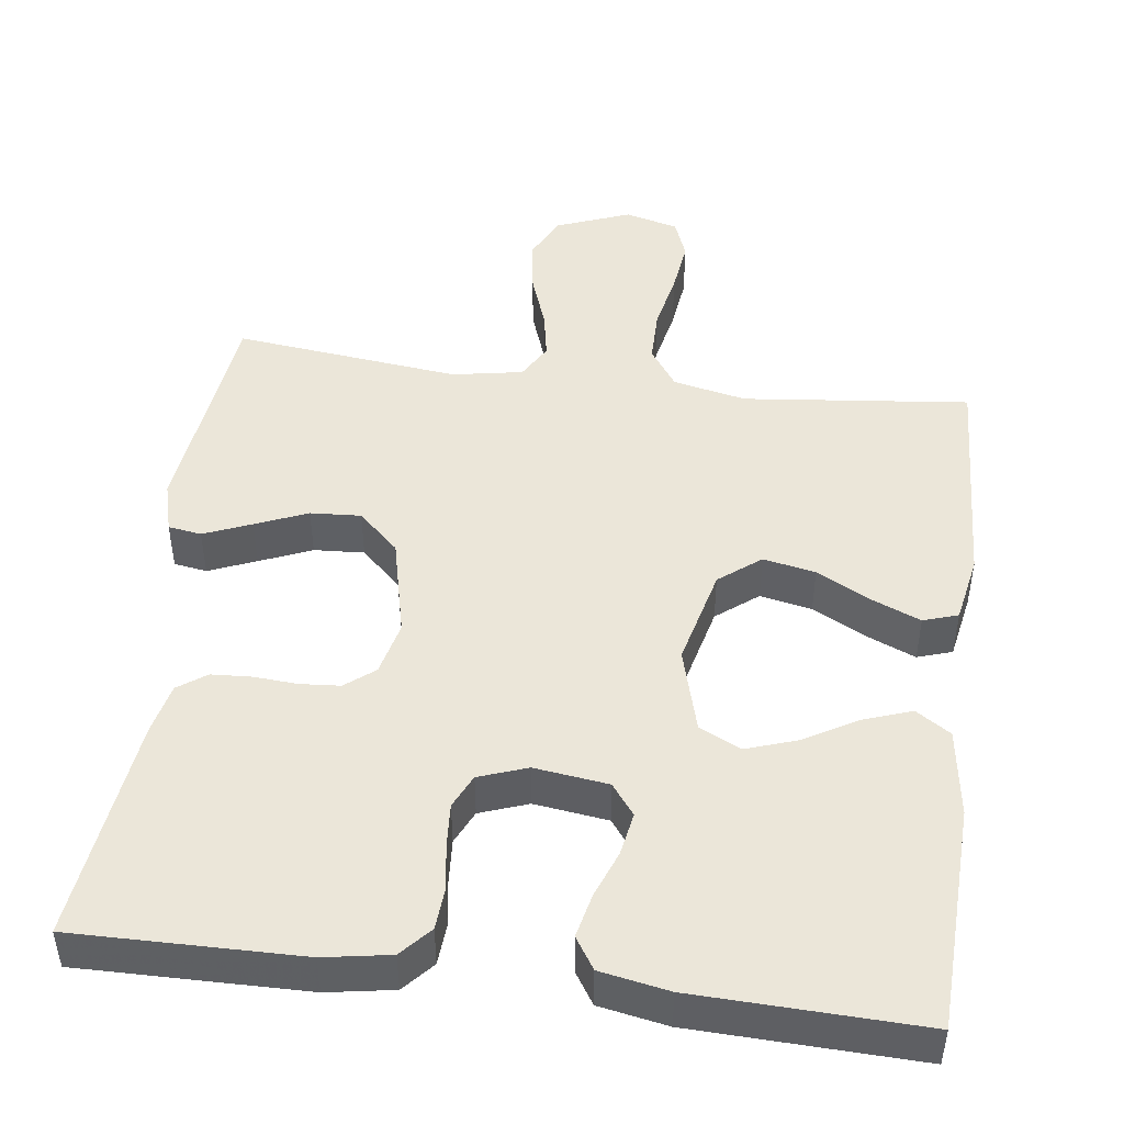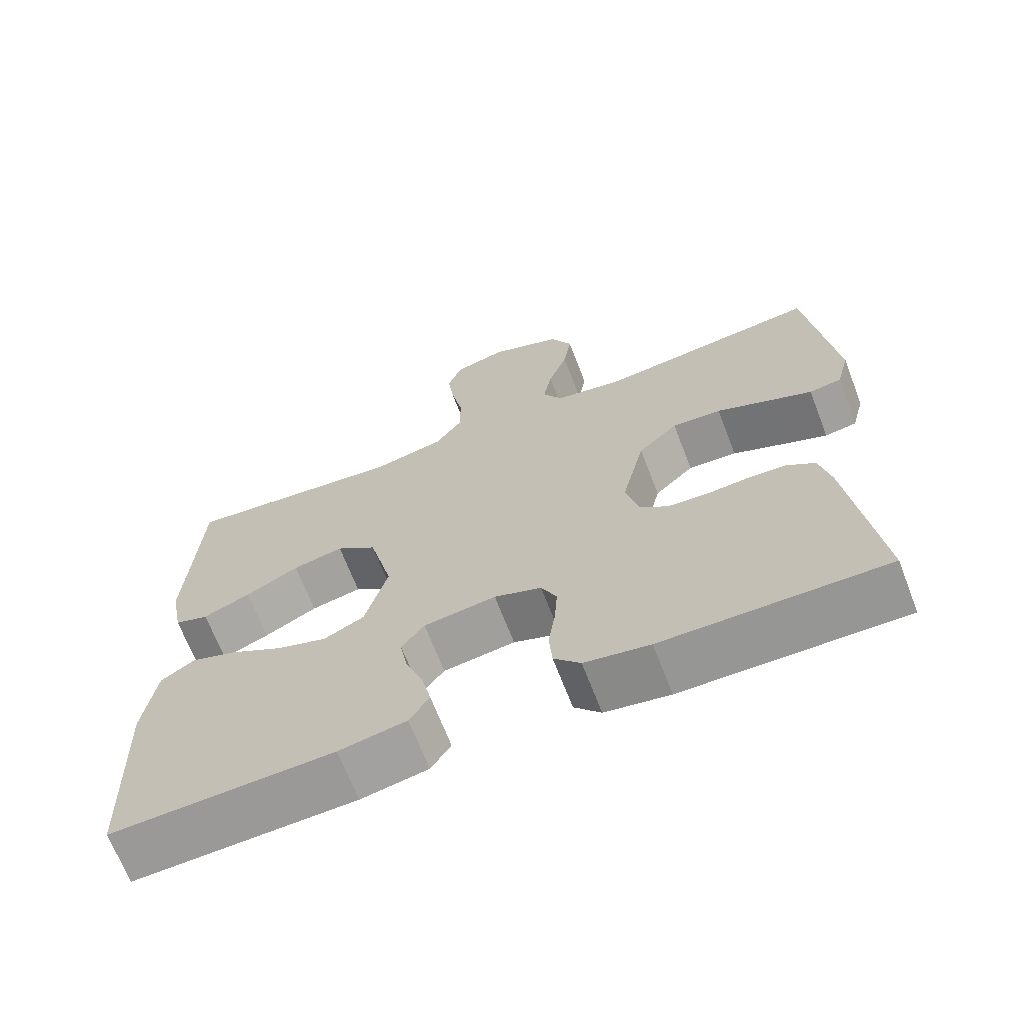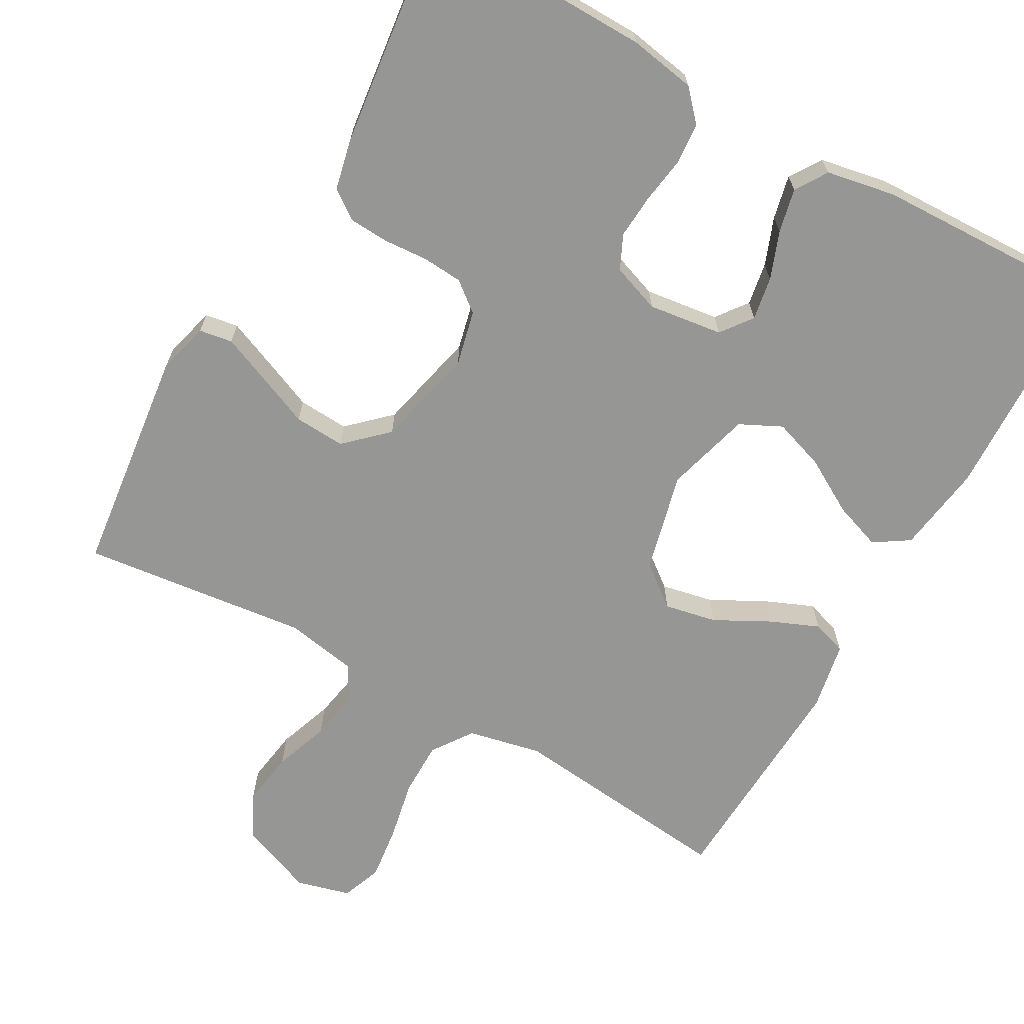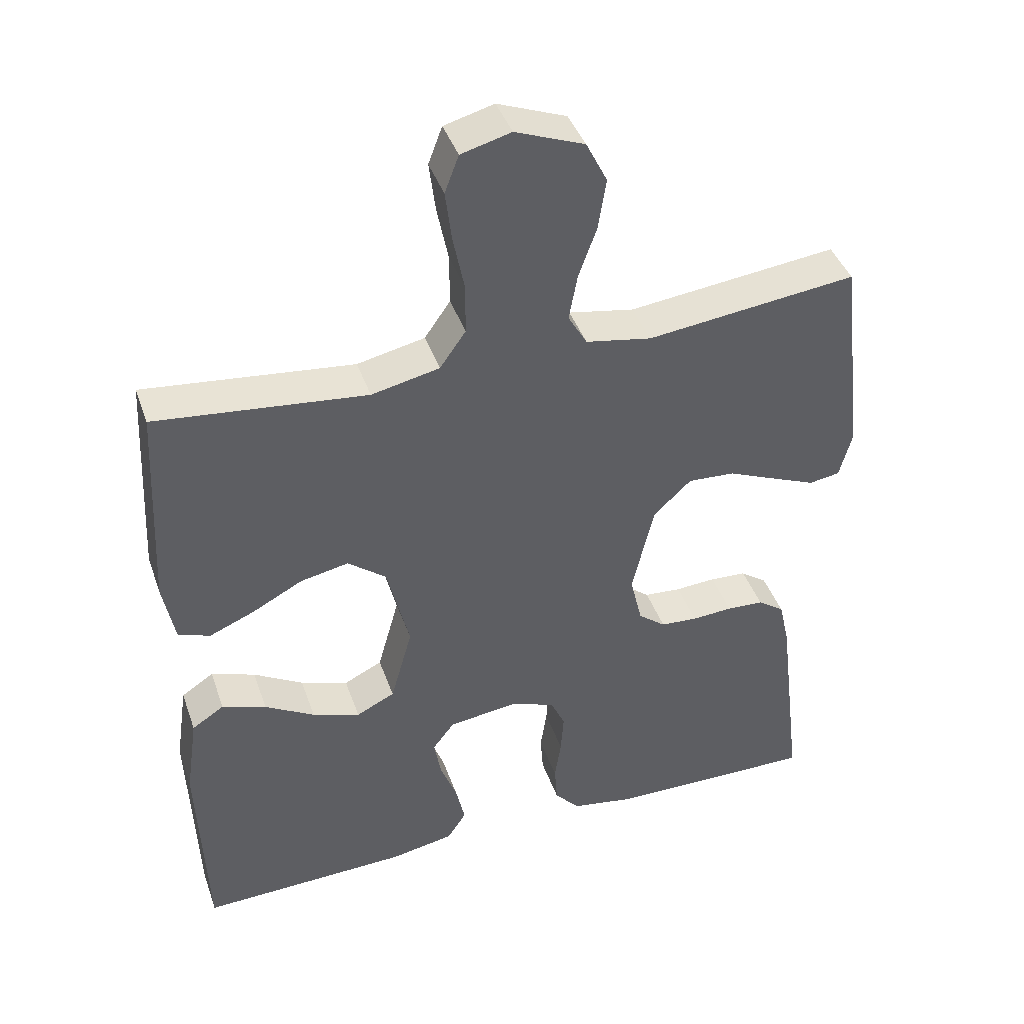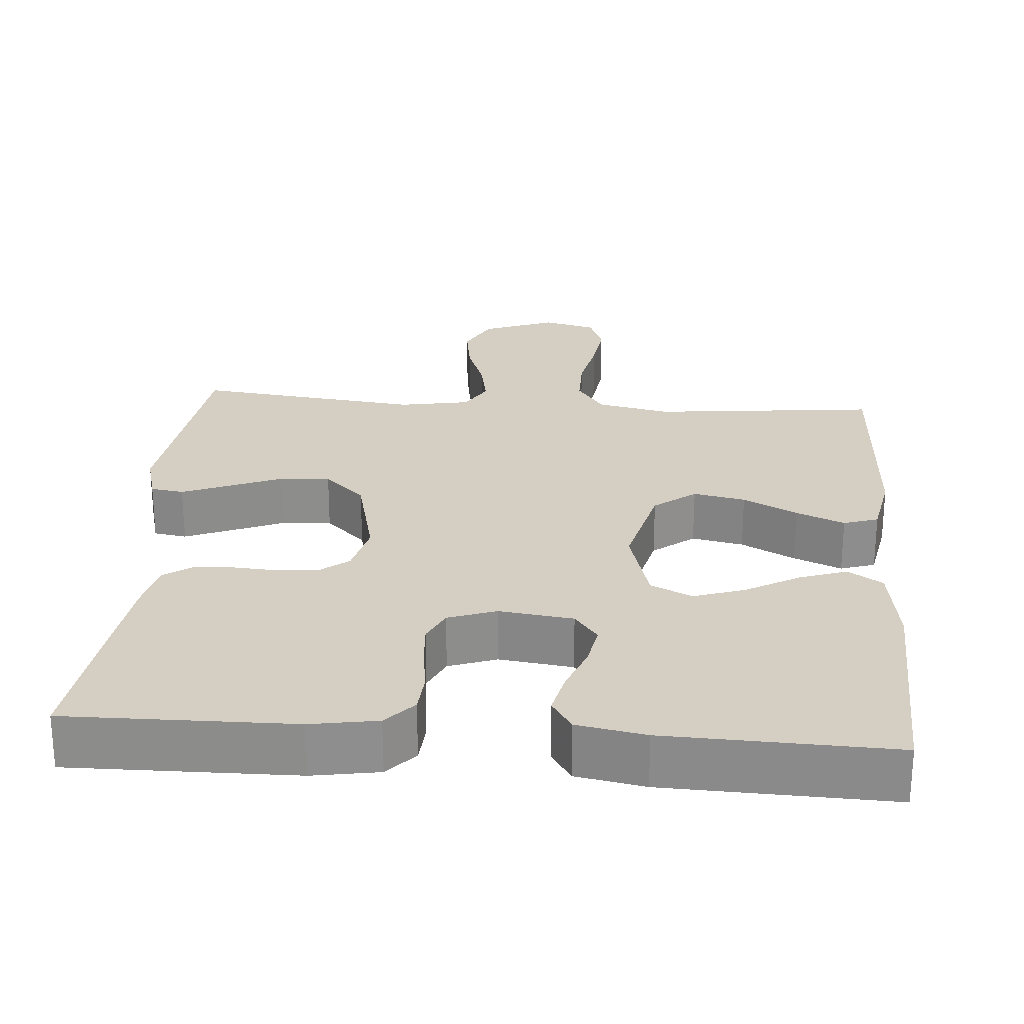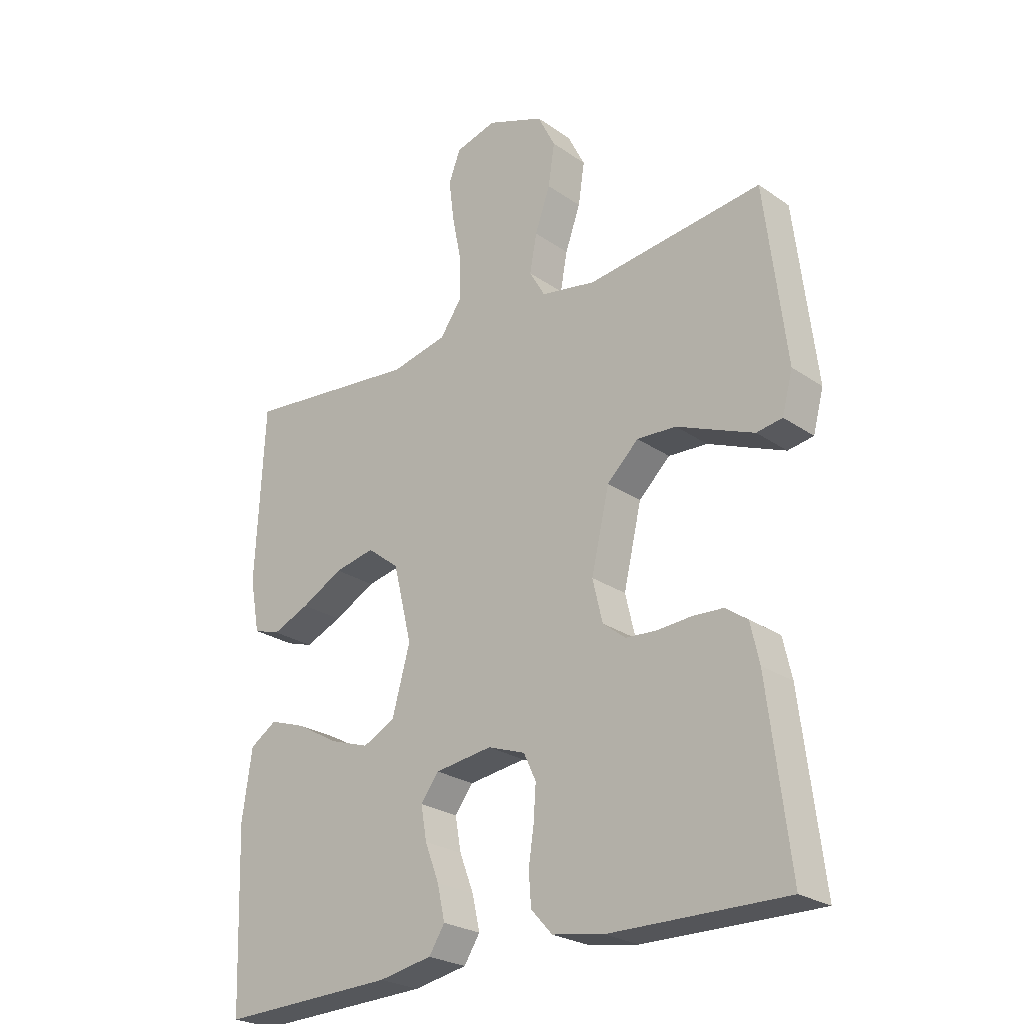
<metadata>
{"format":"obj","ext":"obj","renderer":"f3d","projection":"perspective","resolution":1024,"background":"white","views":[{"elev":47.0,"azim":-172.6,"up":"+Y"},{"elev":-68.1,"azim":21.1,"up":"+Z"},{"elev":-67.7,"azim":150.6,"up":"+Y"},{"elev":41.8,"azim":-18.6,"up":"+Z"},{"elev":25.4,"azim":-175.6,"up":"+Y"},{"elev":-25.2,"azim":42.1,"up":"+Z"}]}
</metadata>
<code>
v -0.5 0.07 0.5
v -0.2 0.07 0.468
v -0.103 0.07 0.489
v -0.066 0.07 0.542
v -0.066 0.07 0.614
v -0.082 0.07 0.693
v -0.091 0.07 0.765
v -0.071 0.07 0.818
v 0 0.07 0.837
v 0.098 0.07 0.799
v 0.128 0.07 0.739
v 0.117 0.07 0.667
v 0.091 0.07 0.594
v 0.079 0.07 0.529
v 0.106 0.07 0.482
v 0.2 0.07 0.465
v 0.5 0.07 0.5
v 0.536 0.07 0.2
v 0.518 0.07 0.132
v 0.474 0.07 0.125
v 0.411 0.07 0.151
v 0.342 0.07 0.18
v 0.275 0.07 0.184
v 0.221 0.07 0.133
v 0.19 0.07 0
v 0.207 0.07 -0.072
v 0.246 0.07 -0.103
v 0.299 0.07 -0.107
v 0.357 0.07 -0.103
v 0.41 0.07 -0.106
v 0.448 0.07 -0.133
v 0.463 0.07 -0.2
v 0.5 0.07 -0.5
v 0.2 0.07 -0.496
v 0.112 0.07 -0.481
v 0.076 0.07 -0.441
v 0.072 0.07 -0.386
v 0.081 0.07 -0.325
v 0.085 0.07 -0.267
v 0.064 0.07 -0.222
v 0 0.07 -0.199
v -0.098 0.07 -0.212
v -0.129 0.07 -0.253
v -0.119 0.07 -0.31
v -0.095 0.07 -0.373
v -0.082 0.07 -0.431
v -0.109 0.07 -0.473
v -0.2 0.07 -0.49
v -0.5 0.07 -0.5
v -0.511 0.07 -0.2
v -0.494 0.07 -0.083
v -0.448 0.07 -0.053
v -0.385 0.07 -0.075
v -0.314 0.07 -0.116
v -0.246 0.07 -0.139
v -0.191 0.07 -0.112
v -0.16 0.07 0
v -0.192 0.07 0.131
v -0.247 0.07 0.174
v -0.316 0.07 0.16
v -0.388 0.07 0.122
v -0.452 0.07 0.095
v -0.498 0.07 0.11
v -0.515 0.07 0.2
v -0.5 0 0.5
v -0.2 0 0.468
v -0.103 0 0.489
v -0.066 0 0.542
v -0.066 0 0.614
v -0.082 0 0.693
v -0.091 0 0.765
v -0.071 0 0.818
v 0 0 0.837
v 0.098 0 0.799
v 0.128 0 0.739
v 0.117 0 0.667
v 0.091 0 0.594
v 0.079 0 0.529
v 0.106 0 0.482
v 0.2 0 0.465
v 0.5 0 0.5
v 0.536 0 0.2
v 0.518 0 0.132
v 0.474 0 0.125
v 0.411 0 0.151
v 0.342 0 0.18
v 0.275 0 0.184
v 0.221 0 0.133
v 0.19 0 0
v 0.207 0 -0.072
v 0.246 0 -0.103
v 0.299 0 -0.107
v 0.357 0 -0.103
v 0.41 0 -0.106
v 0.448 0 -0.133
v 0.463 0 -0.2
v 0.5 0 -0.5
v 0.2 0 -0.496
v 0.112 0 -0.481
v 0.076 0 -0.441
v 0.072 0 -0.386
v 0.081 0 -0.325
v 0.085 0 -0.267
v 0.064 0 -0.222
v 0 0 -0.199
v -0.098 0 -0.212
v -0.129 0 -0.253
v -0.119 0 -0.31
v -0.095 0 -0.373
v -0.082 0 -0.431
v -0.109 0 -0.473
v -0.2 0 -0.49
v -0.5 0 -0.5
v -0.511 0 -0.2
v -0.494 0 -0.083
v -0.448 0 -0.053
v -0.385 0 -0.075
v -0.314 0 -0.116
v -0.246 0 -0.139
v -0.191 0 -0.112
v -0.16 0 0
v -0.192 0 0.131
v -0.247 0 0.174
v -0.316 0 0.16
v -0.388 0 0.122
v -0.452 0 0.095
v -0.498 0 0.11
v -0.515 0 0.2
f 64 1 2
f 63 64 2
f 62 63 2
f 61 62 2
f 60 61 2
f 59 60 2 3
f 58 59 3 4
f 57 58 4
f 52 53 54
f 51 52 54
f 50 51 54
f 49 50 54
f 48 49 54
f 47 48 54
f 46 47 54
f 45 46 54
f 44 45 54
f 43 44 54 55
f 42 43 55 56
f 36 37 38
f 35 36 38
f 34 35 38
f 33 34 38
f 32 33 38
f 31 32 38
f 30 31 38
f 29 30 38
f 28 29 38
f 27 28 38 39
f 26 27 39 40
f 20 21 22
f 19 20 22
f 18 19 22
f 17 18 22
f 16 17 22
f 15 16 22 23
f 14 15 23 24
f 11 12 13
f 10 11 13
f 9 10 13
f 8 9 13
f 7 8 13
f 6 7 13
f 5 6 13
f 4 5 13 14
f 14 24 25
f 4 14 25
f 57 4 25
f 57 25 26
f 56 57 26
f 42 56 26
f 41 42 26
f 26 40 41
f 66 65 128
f 66 128 127
f 66 127 126
f 66 126 125
f 66 125 124
f 67 66 124 123
f 68 67 123 122
f 68 122 121
f 118 117 116
f 118 116 115
f 118 115 114
f 118 114 113
f 118 113 112
f 118 112 111
f 118 111 110
f 118 110 109
f 118 109 108
f 119 118 108 107
f 120 119 107 106
f 102 101 100
f 102 100 99
f 102 99 98
f 102 98 97
f 102 97 96
f 102 96 95
f 102 95 94
f 102 94 93
f 102 93 92
f 103 102 92 91
f 104 103 91 90
f 86 85 84
f 86 84 83
f 86 83 82
f 86 82 81
f 86 81 80
f 87 86 80 79
f 88 87 79 78
f 77 76 75
f 77 75 74
f 77 74 73
f 77 73 72
f 77 72 71
f 77 71 70
f 77 70 69
f 78 77 69 68
f 89 88 78
f 89 78 68
f 89 68 121
f 90 89 121
f 90 121 120
f 90 120 106
f 90 106 105
f 105 104 90
f 1 65 66 2
f 2 66 67 3
f 3 67 68 4
f 4 68 69 5
f 5 69 70 6
f 6 70 71 7
f 7 71 72 8
f 8 72 73 9
f 9 73 74 10
f 10 74 75 11
f 11 75 76 12
f 12 76 77 13
f 13 77 78 14
f 14 78 79 15
f 15 79 80 16
f 16 80 81 17
f 17 81 82 18
f 18 82 83 19
f 19 83 84 20
f 20 84 85 21
f 21 85 86 22
f 22 86 87 23
f 23 87 88 24
f 24 88 89 25
f 25 89 90 26
f 26 90 91 27
f 27 91 92 28
f 28 92 93 29
f 29 93 94 30
f 30 94 95 31
f 31 95 96 32
f 32 96 97 33
f 33 97 98 34
f 34 98 99 35
f 35 99 100 36
f 36 100 101 37
f 37 101 102 38
f 38 102 103 39
f 39 103 104 40
f 40 104 105 41
f 41 105 106 42
f 42 106 107 43
f 43 107 108 44
f 44 108 109 45
f 45 109 110 46
f 46 110 111 47
f 47 111 112 48
f 48 112 113 49
f 49 113 114 50
f 50 114 115 51
f 51 115 116 52
f 52 116 117 53
f 53 117 118 54
f 54 118 119 55
f 55 119 120 56
f 56 120 121 57
f 57 121 122 58
f 58 122 123 59
f 59 123 124 60
f 60 124 125 61
f 61 125 126 62
f 62 126 127 63
f 63 127 128 64
f 64 128 65 1

</code>
